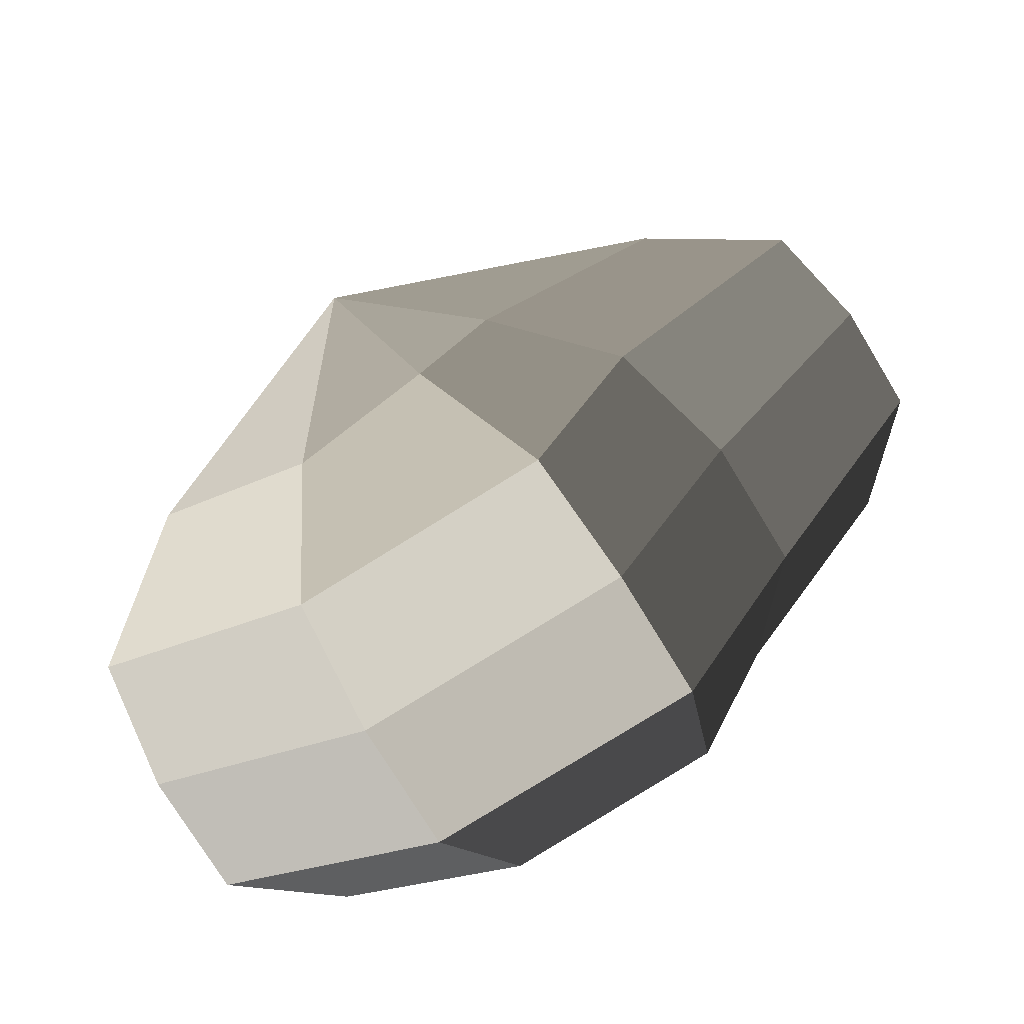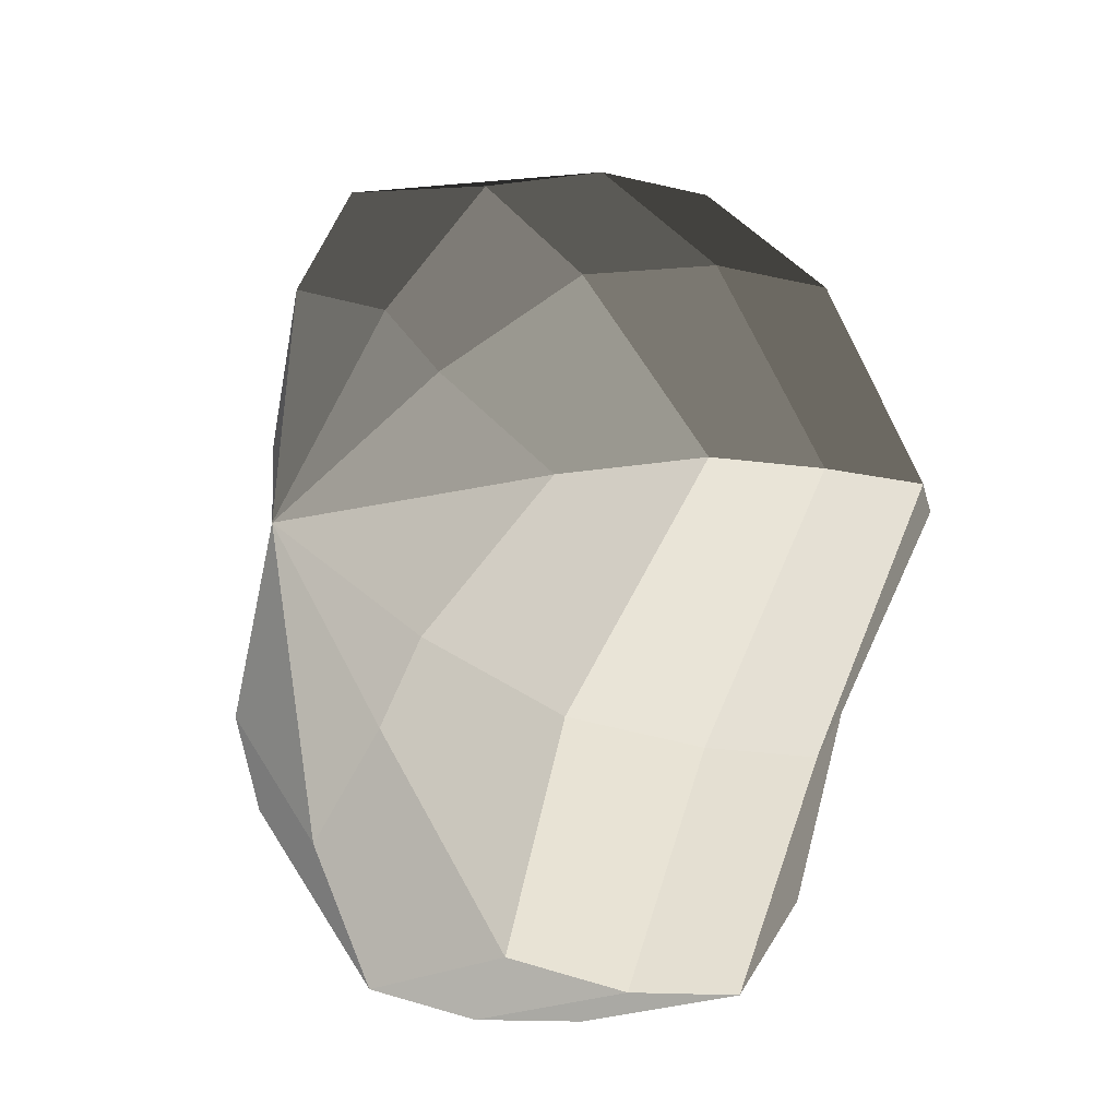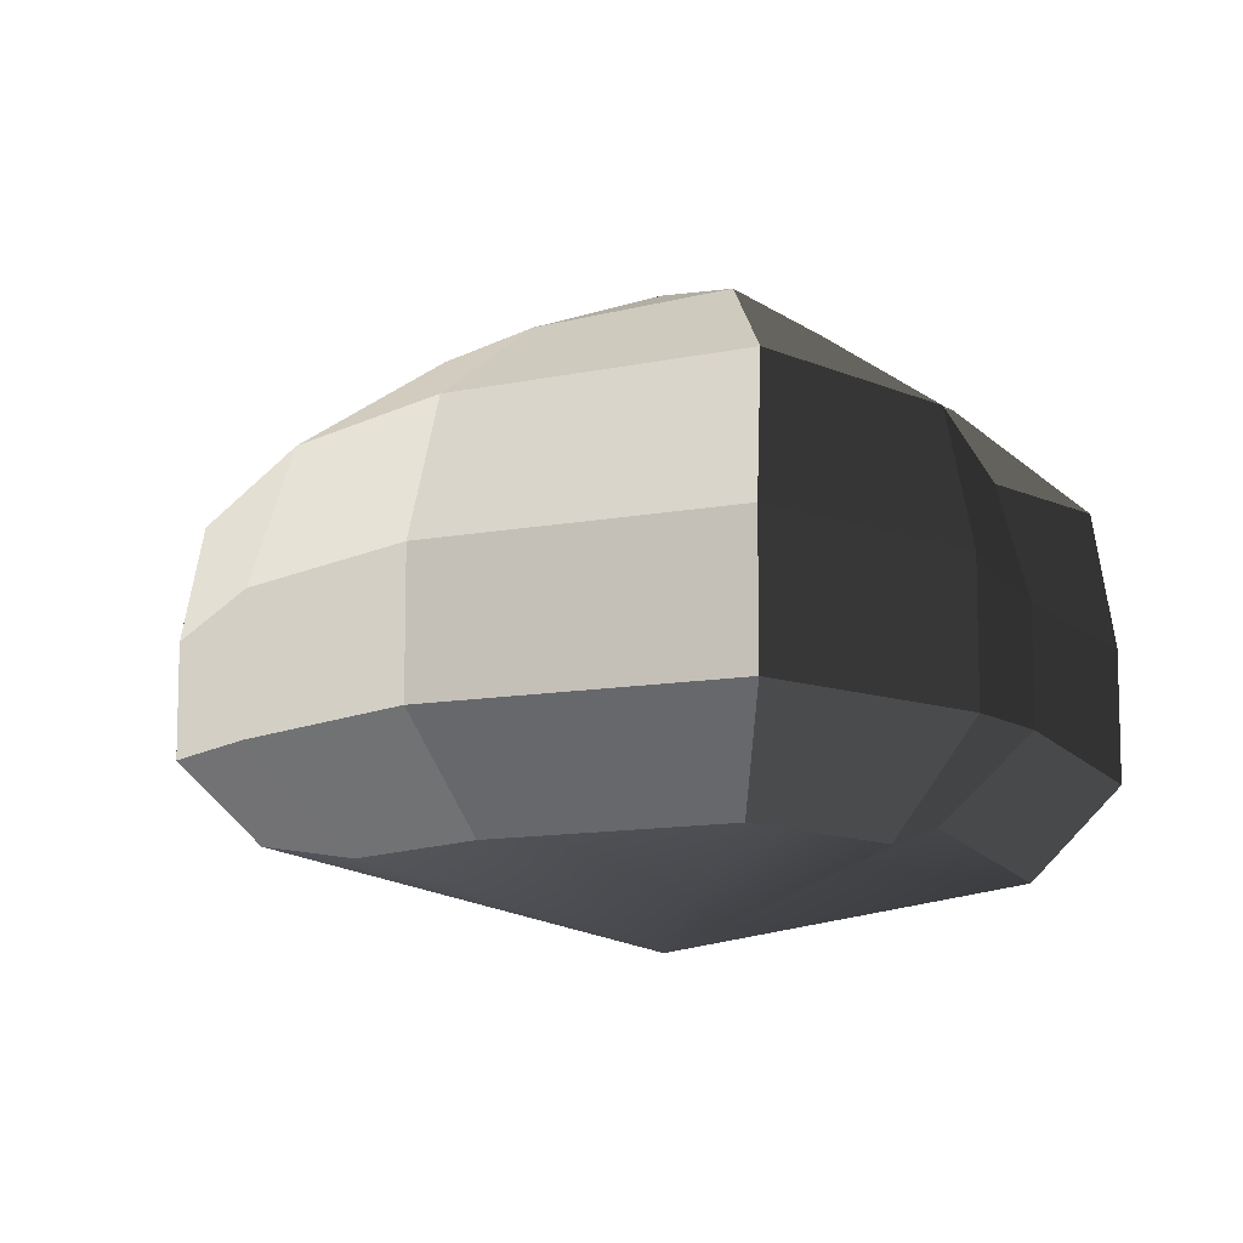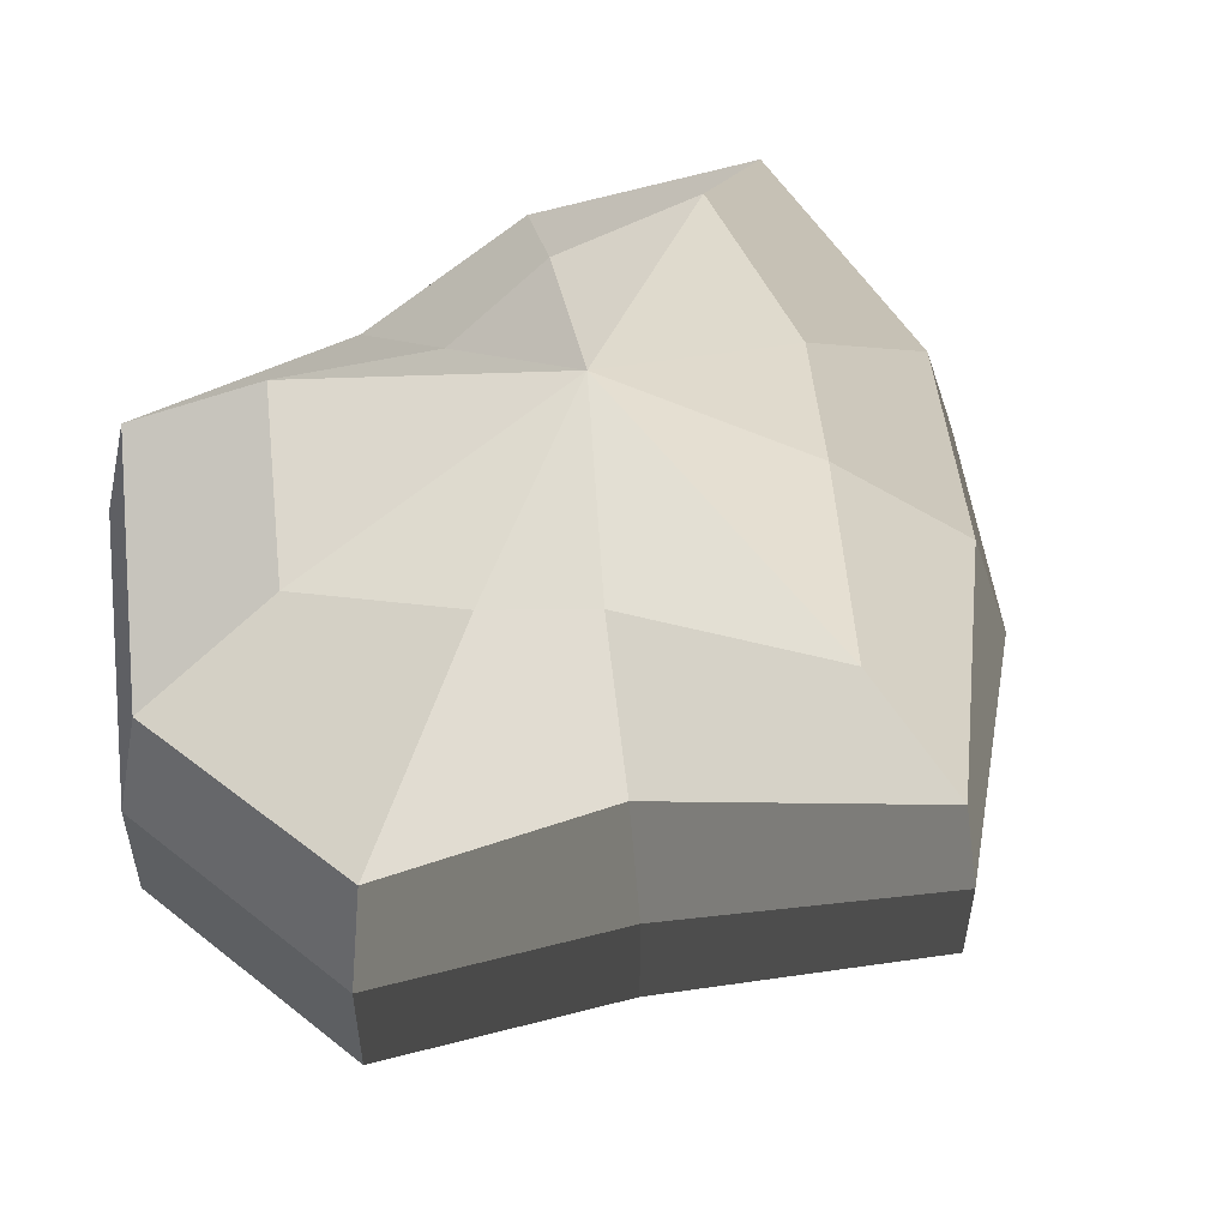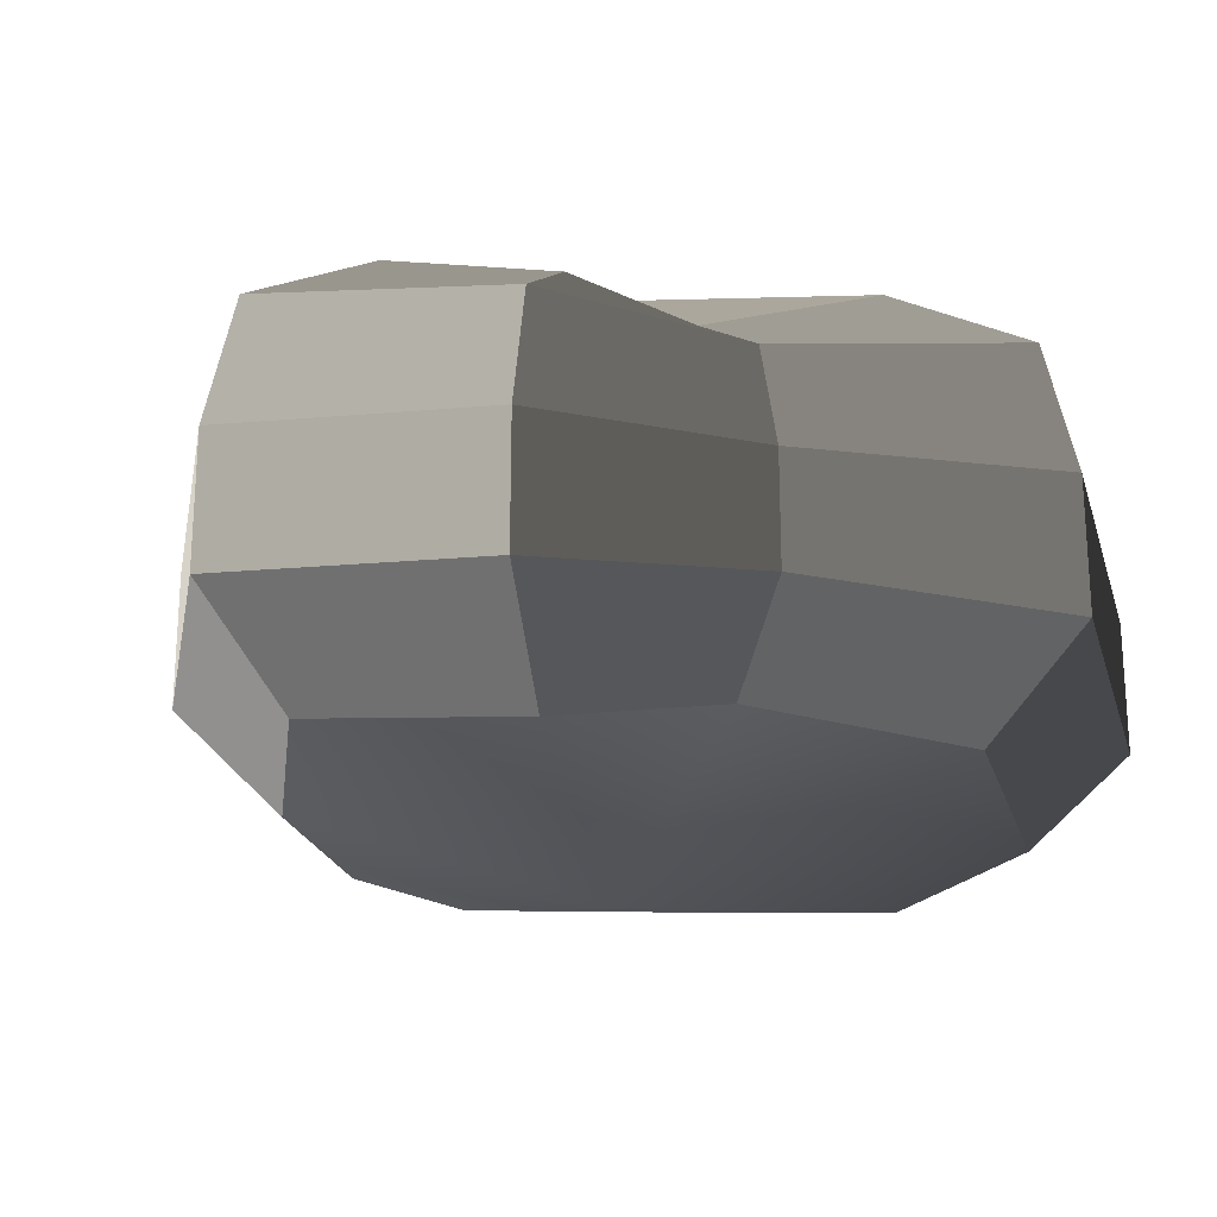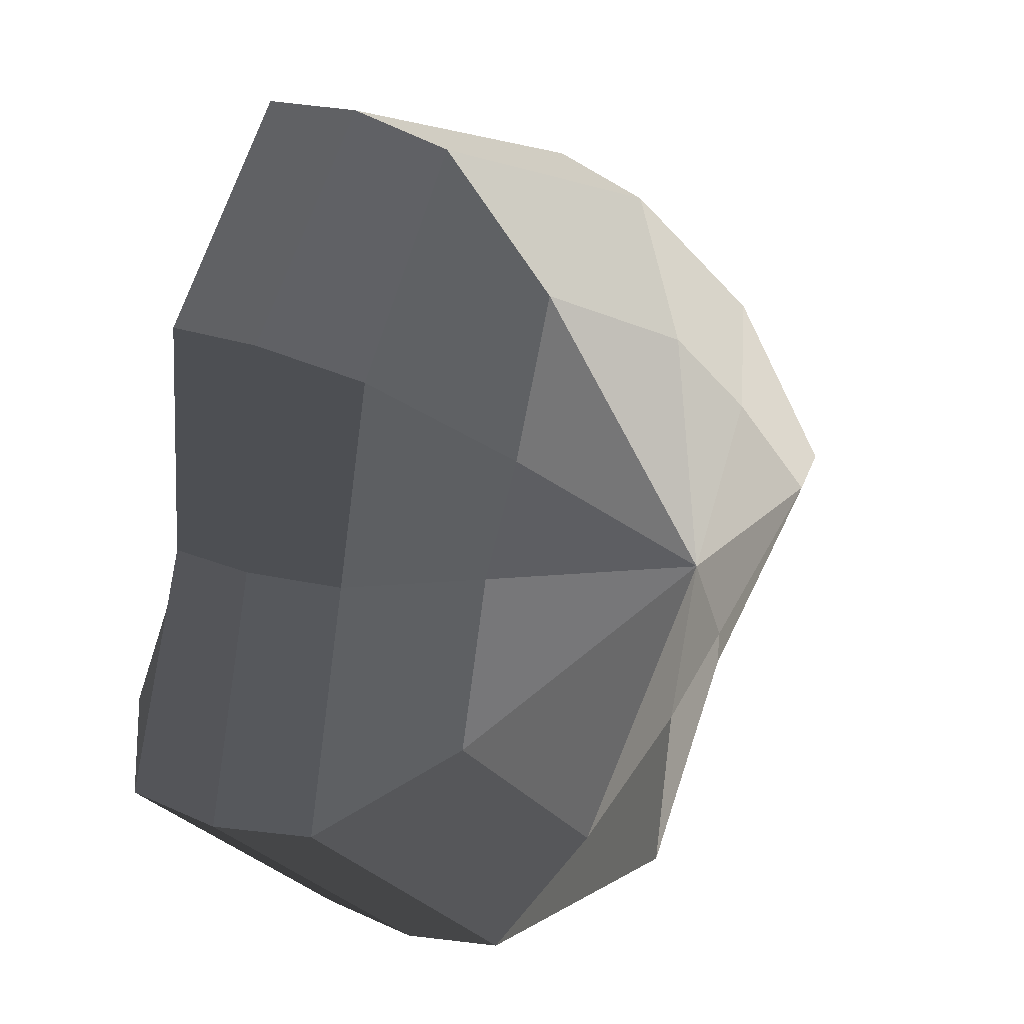
<metadata>
{"format":"obj","ext":"obj","renderer":"f3d","projection":"perspective","resolution":1024,"background":"white","views":[{"elev":-74.4,"azim":-148.8,"up":"+Z"},{"elev":-11.3,"azim":-122.9,"up":"+Z"},{"elev":-10.5,"azim":14.1,"up":"+Y"},{"elev":54.2,"azim":-135.7,"up":"+Y"},{"elev":-23.0,"azim":66.6,"up":"+Y"},{"elev":15.3,"azim":134.8,"up":"+Z"}]}
</metadata>
<code>
v 0.01455 -0.02578 -0.04036
v 0.004624 -0.03398 0.001091
v 0.03878 -0.02578 -0.02105
v -0.009663 -0.02578 -0.03818
v -0.01825 -0.02578 -0.01778
v -0.03822 -0.02223 0.001091
v -0.02135 -0.02578 0.01996
v -0.005298 -0.02578 0.03272
v 0.02109 -0.02578 0.04036
v 0.0306 -0.02578 0.01996
v 0.03219 -0.02223 0.001091
v 0.03878 -0.02578 -0.02105
v 0.04797 -0.01489 -0.02773
v 0.01805 -0.01489 -0.05115
v 0.01455 -0.02578 -0.04036
v 0.01455 -0.02578 -0.04036
v 0.01805 -0.01489 -0.05115
v -0.01317 -0.01489 -0.04897
v -0.009663 -0.02578 -0.03818
v -0.009663 -0.02578 -0.03818
v -0.01317 -0.01489 -0.04897
v -0.02743 -0.01489 -0.02445
v -0.01825 -0.02578 -0.01778
v -0.01825 -0.02578 -0.01778
v -0.02743 -0.01489 -0.02445
v -0.04797 -0.01289 0.001091
v -0.03822 -0.02223 0.001091
v -0.03822 -0.02223 0.001091
v -0.04797 -0.01289 0.001091
v -0.03053 -0.01489 0.02663
v -0.02135 -0.02578 0.01996
v -0.02135 -0.02578 0.01996
v -0.03053 -0.01489 0.02663
v -0.008805 -0.01489 0.04351
v -0.005298 -0.02578 0.03272
v -0.005298 -0.02578 0.03272
v -0.008805 -0.01489 0.04351
v 0.0246 -0.01489 0.05115
v 0.02109 -0.02578 0.04036
v 0.02109 -0.02578 0.04036
v 0.0246 -0.01489 0.05115
v 0.03978 -0.01489 0.02663
v 0.0306 -0.02578 0.01996
v 0.0306 -0.02578 0.01996
v 0.03978 -0.01489 0.02663
v 0.04193 -0.01289 0.001091
v 0.03219 -0.02223 0.001091
v 0.03219 -0.02223 0.001091
v 0.04193 -0.01289 0.001091
v 0.04797 -0.01489 -0.02773
v 0.03878 -0.02578 -0.02105
v 0.04797 -0.01489 -0.02773
v 0.04797 -0.0001484 -0.02773
v 0.01805 -0.0001484 -0.05115
v 0.01805 -0.01489 -0.05115
v 0.01805 -0.01489 -0.05115
v 0.01805 -0.0001484 -0.05115
v -0.01317 -0.0001484 -0.04897
v -0.01317 -0.01489 -0.04897
v -0.01317 -0.01489 -0.04897
v -0.01317 -0.0001484 -0.04897
v -0.02743 -0.0001484 -0.02445
v -0.02743 -0.01489 -0.02445
v -0.02743 -0.01489 -0.02445
v -0.02743 -0.0001484 -0.02445
v -0.04797 -0.0002294 0.001091
v -0.04797 -0.01289 0.001091
v -0.04797 -0.01289 0.001091
v -0.04797 -0.0002294 0.001091
v -0.03053 -0.0001484 0.02663
v -0.03053 -0.01489 0.02663
v -0.03053 -0.01489 0.02663
v -0.03053 -0.0001484 0.02663
v -0.008805 -0.0001484 0.04351
v -0.008805 -0.01489 0.04351
v -0.008805 -0.01489 0.04351
v -0.008805 -0.0001484 0.04351
v 0.0246 -0.0001484 0.05115
v 0.0246 -0.01489 0.05115
v 0.0246 -0.01489 0.05115
v 0.0246 -0.0001484 0.05115
v 0.03978 -0.0001484 0.02663
v 0.03978 -0.01489 0.02663
v 0.03978 -0.01489 0.02663
v 0.03978 -0.0001484 0.02663
v 0.04193 -0.0002294 0.001091
v 0.04193 -0.01289 0.001091
v 0.04193 -0.01289 0.001091
v 0.04193 -0.0002294 0.001091
v 0.04797 -0.0001484 -0.02773
v 0.04797 -0.01489 -0.02773
v 0.04797 -0.0001484 -0.02773
v 0.04569 0.01428 -0.0254
v 0.01715 0.01428 -0.04799
v 0.01805 -0.0001484 -0.05115
v 0.01805 -0.0001484 -0.05115
v 0.01715 0.01428 -0.04799
v -0.01183 0.01428 -0.0456
v -0.01317 -0.0001484 -0.04897
v -0.01317 -0.0001484 -0.04897
v -0.01183 0.01428 -0.0456
v -0.02321 0.01428 -0.02181
v -0.02743 -0.0001484 -0.02445
v -0.02743 -0.0001484 -0.02445
v -0.02321 0.01428 -0.02181
v -0.0453 0.01197 0.001197
v -0.04797 -0.0002294 0.001091
v -0.04797 -0.0002294 0.001091
v -0.0453 0.01197 0.001197
v -0.02661 0.01428 0.0242
v -0.03053 -0.0001484 0.02663
v -0.03053 -0.0001484 0.02663
v -0.02661 0.01428 0.0242
v -0.007042 0.01428 0.03961
v -0.008805 -0.0001484 0.04351
v -0.008805 -0.0001484 0.04351
v -0.007042 0.01428 0.03961
v 0.02433 0.01428 0.04799
v 0.0246 -0.0001484 0.05115
v 0.0246 -0.0001484 0.05115
v 0.02433 0.01428 0.04799
v 0.03671 0.01428 0.0242
v 0.03978 -0.0001484 0.02663
v 0.03978 -0.0001484 0.02663
v 0.03671 0.01428 0.0242
v 0.03865 0.01197 0.001197
v 0.04193 -0.0002294 0.001091
v 0.04193 -0.0002294 0.001091
v 0.03865 0.01197 0.001197
v 0.04569 0.01428 -0.0254
v 0.04797 -0.0001484 -0.02773
v 0.04569 0.01428 -0.0254
v 0.03225 0.02437 -0.01615
v 0.01204 0.02437 -0.03257
v 0.01715 0.01428 -0.04799
v 0.01715 0.01428 -0.04799
v 0.01204 0.02437 -0.03257
v -0.002592 0.02437 -0.02139
v -0.01183 0.01428 -0.0456
v -0.01183 0.01428 -0.0456
v -0.002592 0.02437 -0.02139
v -0.01125 0.02437 -0.0128
v -0.02321 0.01428 -0.02181
v -0.02321 0.01428 -0.02181
v -0.01125 0.02437 -0.0128
v -0.03124 0.02075 0.001117
v -0.0453 0.01197 0.001197
v -0.0453 0.01197 0.001197
v -0.03124 0.02075 0.001117
v -0.01443 0.02437 0.01503
v -0.02661 0.01428 0.0242
v -0.02661 0.01428 0.0242
v -0.01443 0.02437 0.01503
v -0.002592 0.02437 0.02475
v -0.007042 0.01428 0.03961
v -0.007042 0.01428 0.03961
v -0.002592 0.02437 0.02475
v 0.01874 0.02437 0.03257
v 0.02433 0.01428 0.04799
v 0.02433 0.01428 0.04799
v 0.01874 0.02437 0.03257
v 0.02387 0.02437 0.01503
v 0.03671 0.01428 0.0242
v 0.03671 0.01428 0.0242
v 0.02387 0.02437 0.01503
v 0.02504 0.02075 0.001117
v 0.03865 0.01197 0.001197
v 0.03865 0.01197 0.001197
v 0.02504 0.02075 0.001117
v 0.03225 0.02437 -0.01615
v 0.04569 0.01428 -0.0254
v 0.03225 0.02437 -0.01615
v 0.004624 0.03398 0.001091
v 0.01204 0.02437 -0.03257
v 0.01204 0.02437 -0.03257
v 0.004624 0.03398 0.001091
v -0.002592 0.02437 -0.02139
v -0.002592 0.02437 -0.02139
v 0.004624 0.03398 0.001091
v -0.01125 0.02437 -0.0128
v -0.01125 0.02437 -0.0128
v 0.004624 0.03398 0.001091
v -0.03124 0.02075 0.001117
v -0.03124 0.02075 0.001117
v 0.004624 0.03398 0.001091
v -0.01443 0.02437 0.01503
v -0.01443 0.02437 0.01503
v 0.004624 0.03398 0.001091
v -0.002592 0.02437 0.02475
v -0.002592 0.02437 0.02475
v 0.004624 0.03398 0.001091
v 0.01874 0.02437 0.03257
v 0.01874 0.02437 0.03257
v 0.004624 0.03398 0.001091
v 0.02387 0.02437 0.01503
v 0.02387 0.02437 0.01503
v 0.004624 0.03398 0.001091
v 0.02504 0.02075 0.001117
v 0.02504 0.02075 0.001117
v 0.004624 0.03398 0.001091
v 0.03225 0.02437 -0.01615
g pCylinder7_1_3938_16
f 1 3 2
f 4 1 2
f 5 4 2
f 6 5 2
f 7 6 2
f 8 7 2
f 9 8 2
f 10 9 2
f 11 10 2
f 3 11 2
f 12 14 13
f 12 15 14
f 16 18 17
f 16 19 18
f 20 22 21
f 20 23 22
f 24 26 25
f 24 27 26
f 28 30 29
f 28 31 30
f 32 34 33
f 32 35 34
f 36 38 37
f 36 39 38
f 40 42 41
f 40 43 42
f 44 46 45
f 44 47 46
f 48 50 49
f 48 51 50
f 52 54 53
f 52 55 54
f 56 58 57
f 56 59 58
f 60 62 61
f 60 63 62
f 64 66 65
f 64 67 66
f 68 70 69
f 68 71 70
f 72 74 73
f 72 75 74
f 76 78 77
f 76 79 78
f 80 82 81
f 80 83 82
f 84 86 85
f 84 87 86
f 88 90 89
f 88 91 90
f 92 94 93
f 92 95 94
f 96 98 97
f 96 99 98
f 100 102 101
f 100 103 102
f 104 106 105
f 104 107 106
f 108 110 109
f 108 111 110
f 112 114 113
f 112 115 114
f 116 118 117
f 116 119 118
f 120 122 121
f 120 123 122
f 124 126 125
f 124 127 126
f 128 130 129
f 128 131 130
f 132 134 133
f 132 135 134
f 136 138 137
f 136 139 138
f 140 142 141
f 140 143 142
f 144 146 145
f 144 147 146
f 148 150 149
f 148 151 150
f 152 154 153
f 152 155 154
f 156 158 157
f 156 159 158
f 160 162 161
f 160 163 162
f 164 166 165
f 164 167 166
f 168 170 169
f 168 171 170
f 172 174 173
f 175 177 176
f 178 180 179
f 181 183 182
f 184 186 185
f 187 189 188
f 190 192 191
f 193 195 194
f 196 198 197
f 199 201 200

</code>
